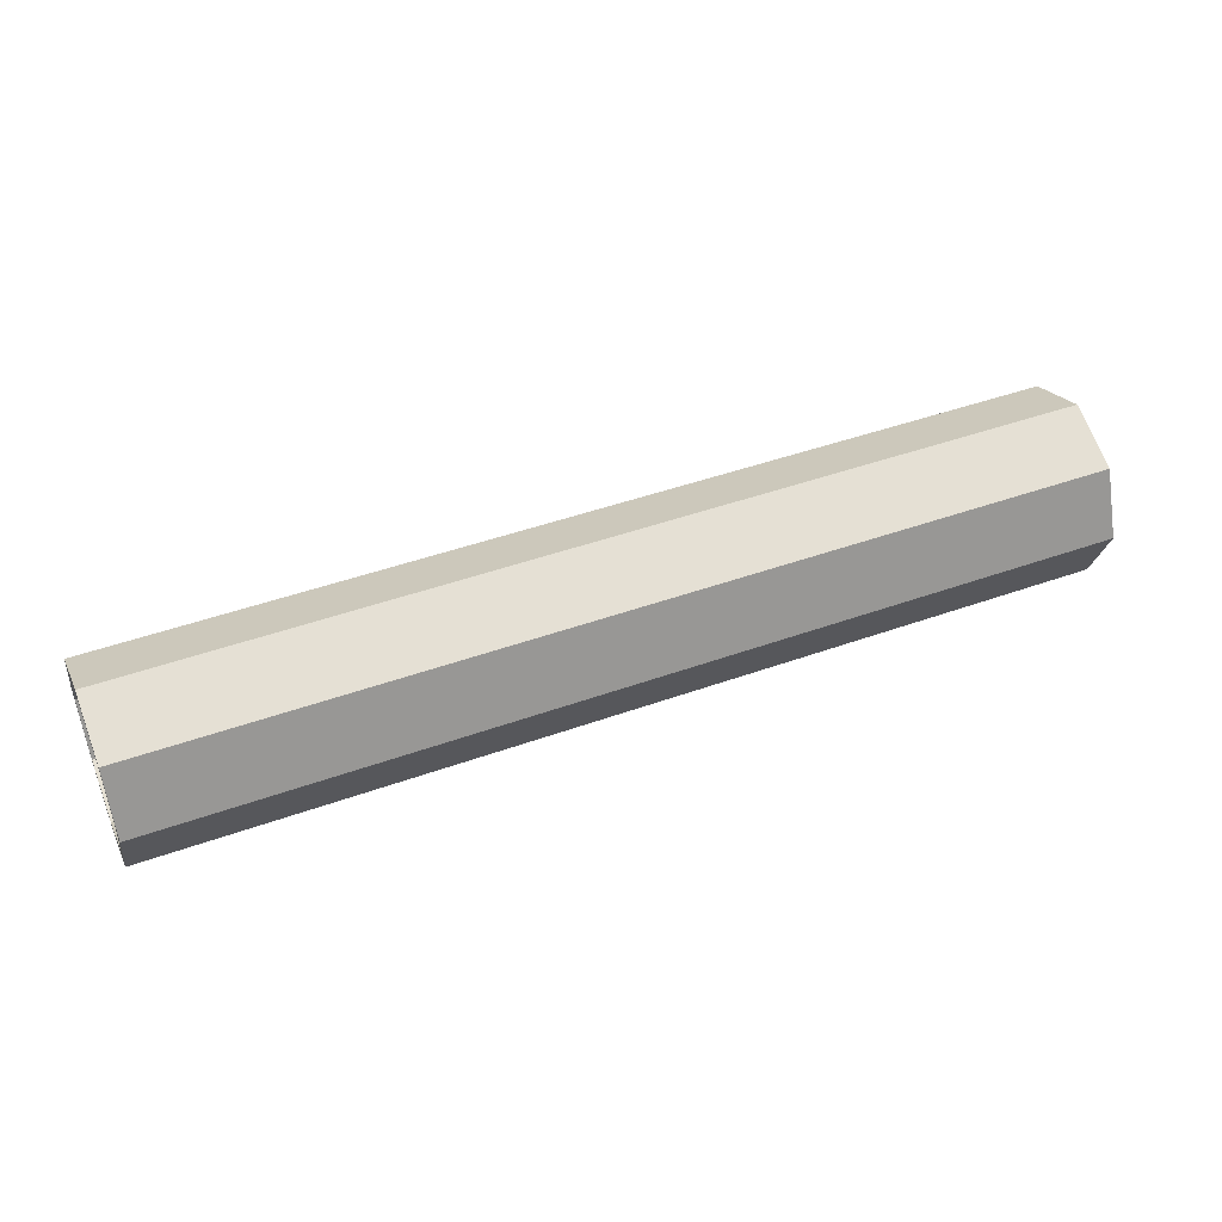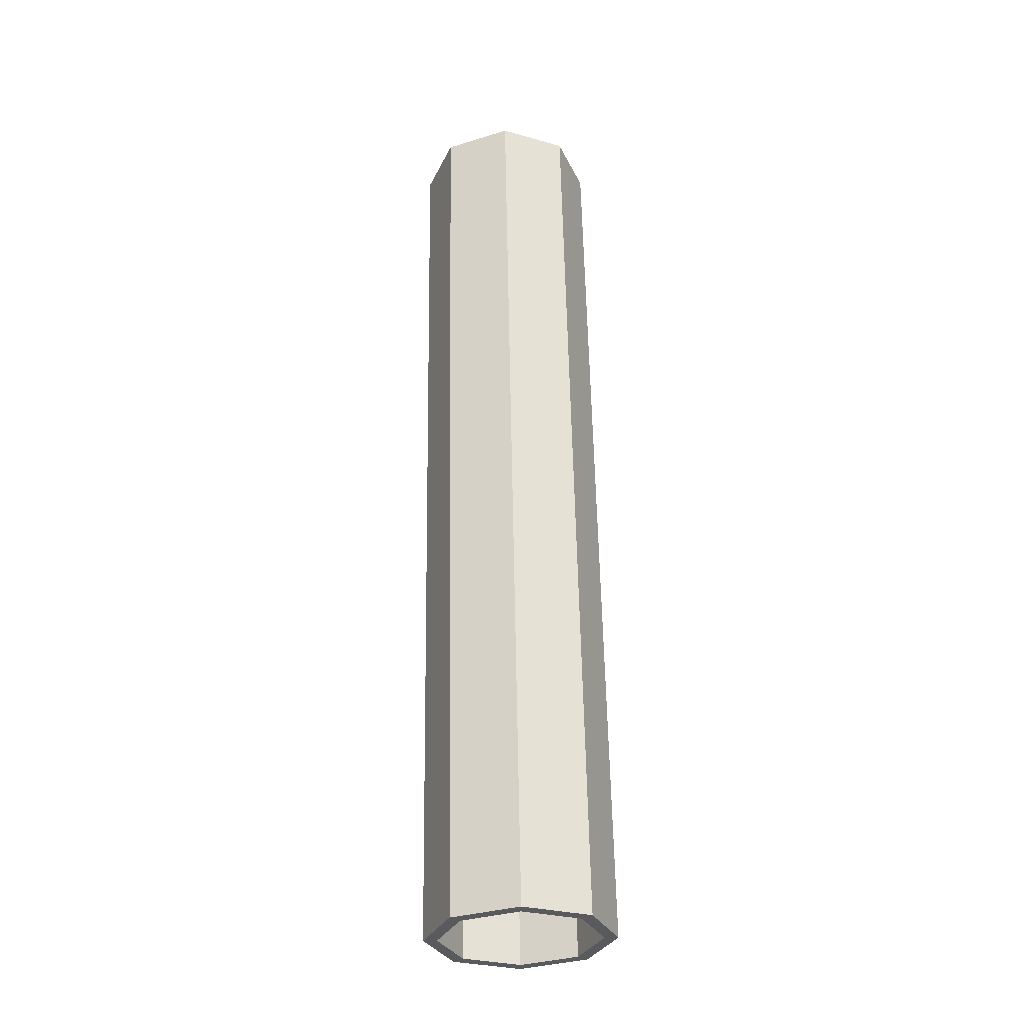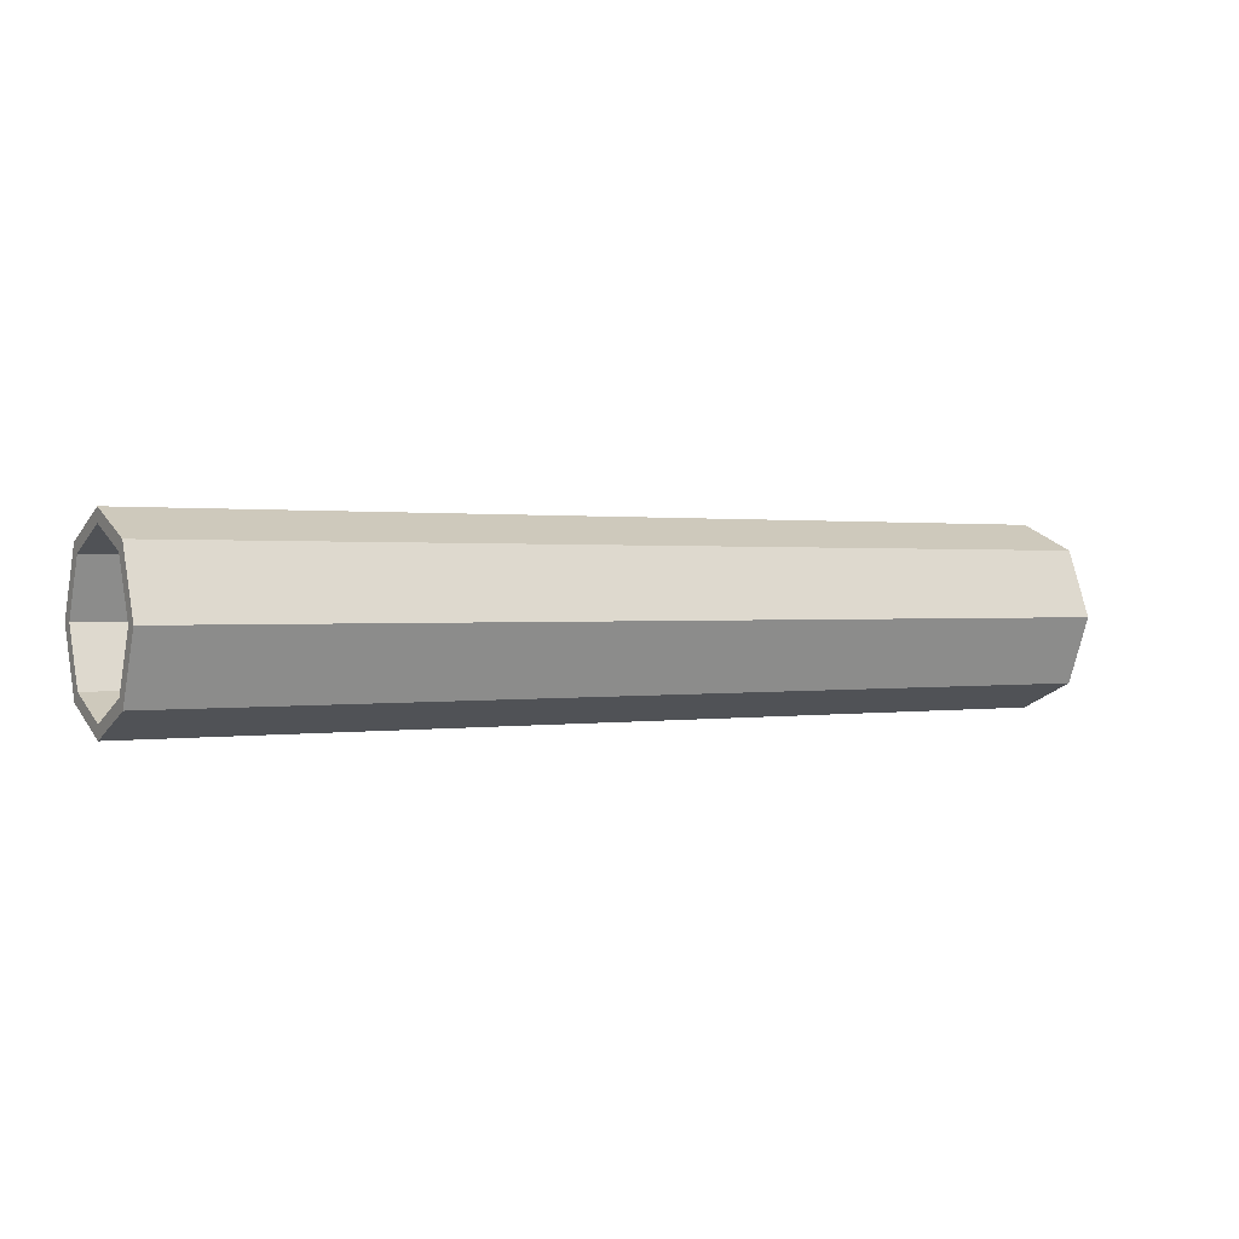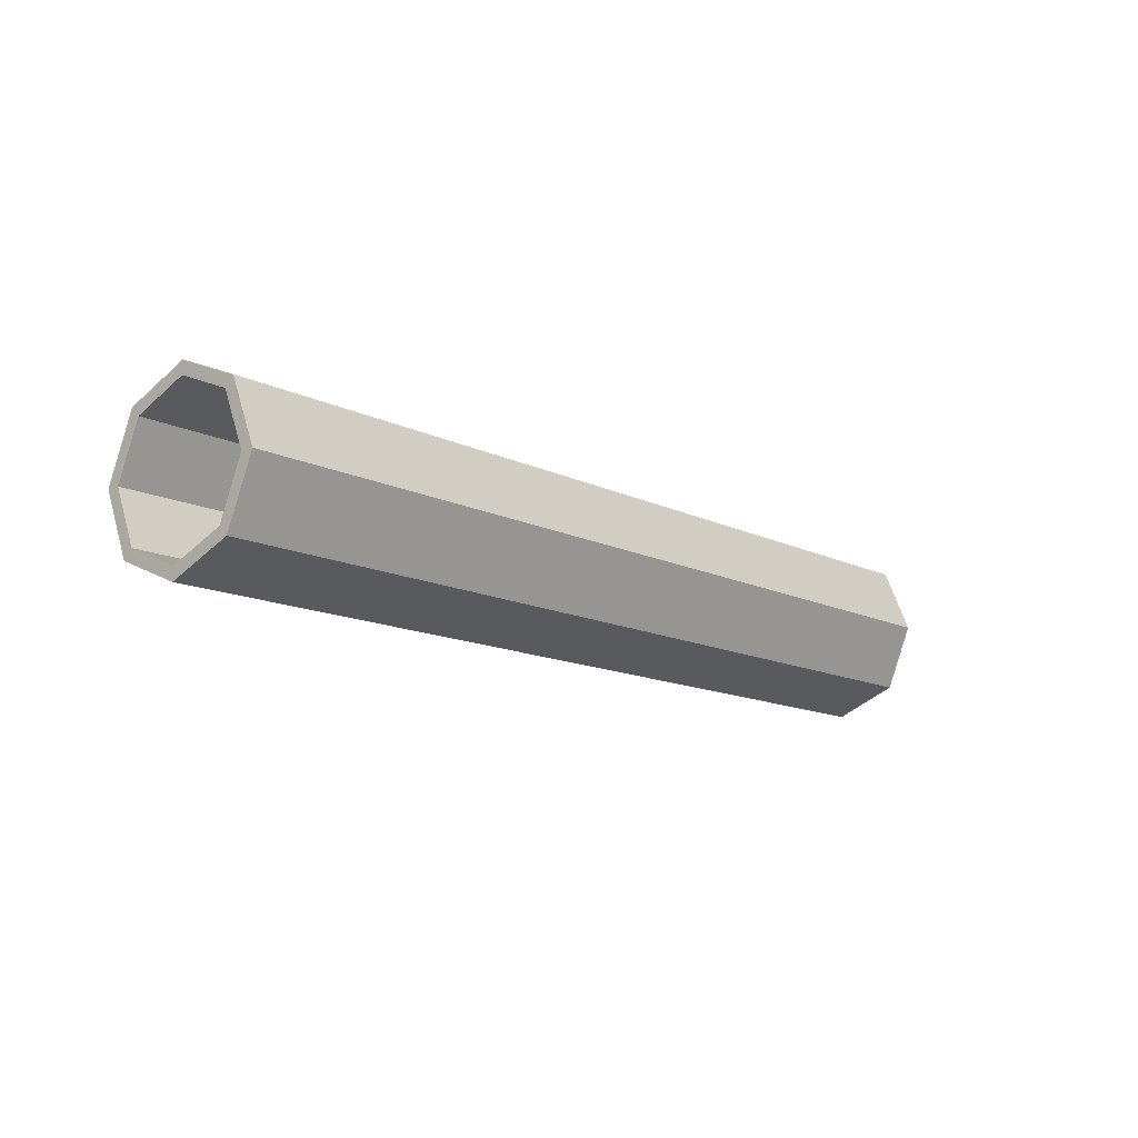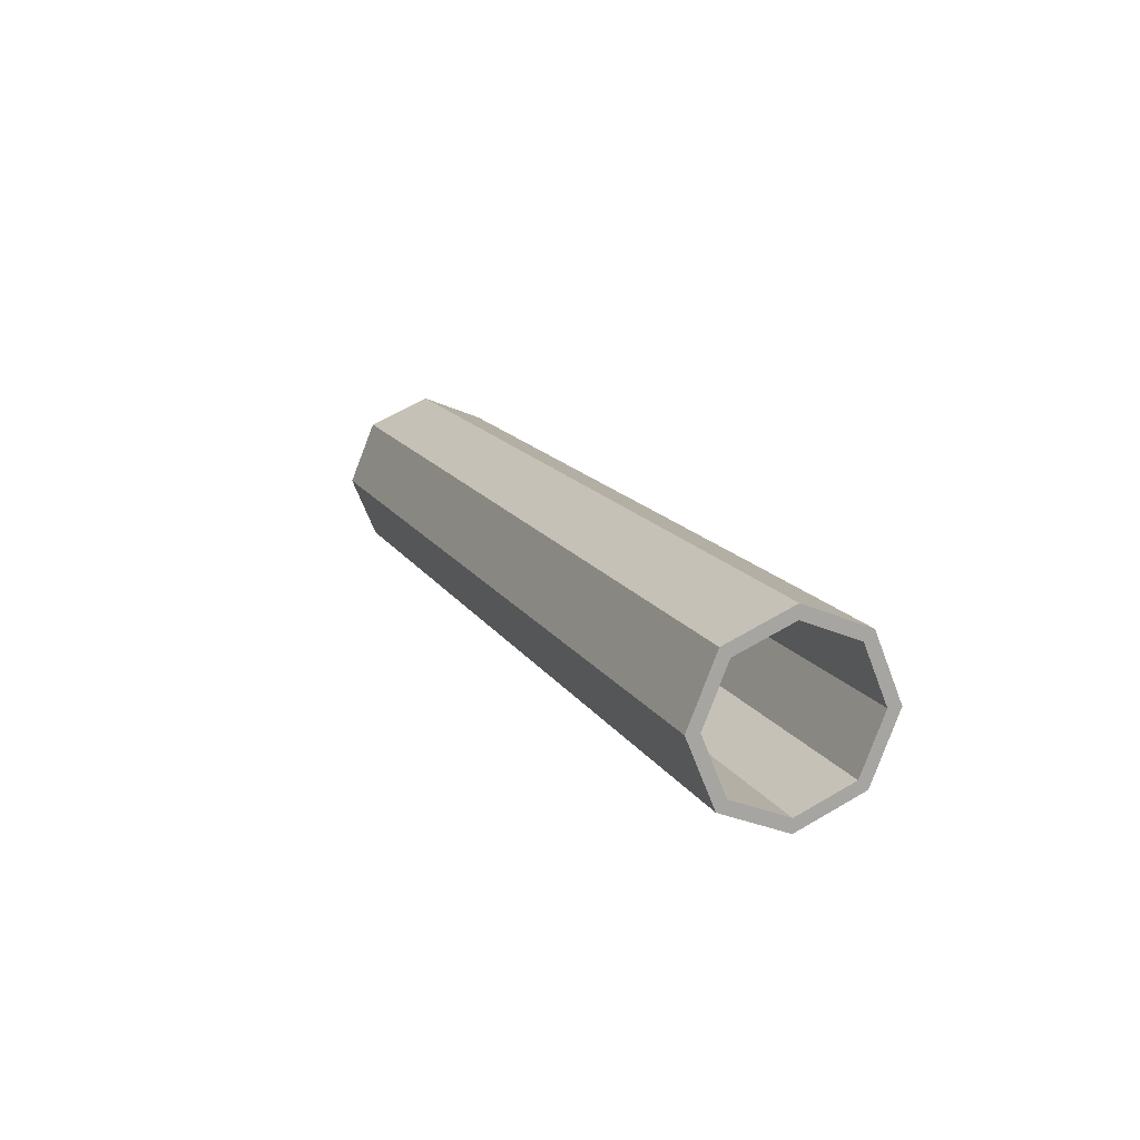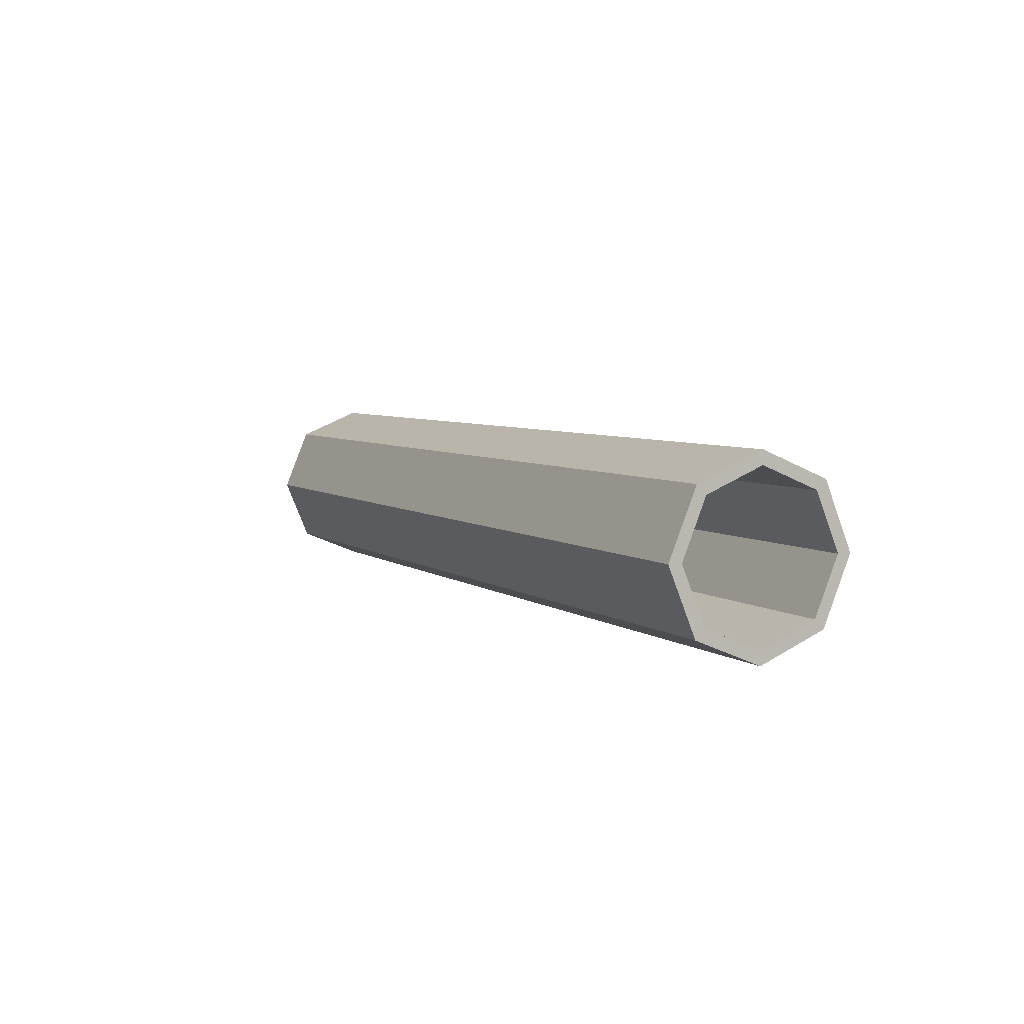
<metadata>
{"format":"obj","ext":"obj","renderer":"f3d","projection":"perspective","resolution":1024,"background":"white","views":[{"elev":45.4,"azim":-22.5,"up":"+Y"},{"elev":58.2,"azim":89.0,"up":"+Y"},{"elev":0.8,"azim":-30.3,"up":"+Y"},{"elev":-12.9,"azim":-48.8,"up":"+Y"},{"elev":14.9,"azim":68.9,"up":"+Y"},{"elev":5.3,"azim":-116.4,"up":"+Y"}]}
</metadata>
<code>
v 1.8 0.2121 0.2121
v 1.8 0 0.3
v -1.8 0 0.3
v -1.8 0.2121 0.2121
v 1.8 0.3 0
v 1.8 0.2121 0.2121
v -1.8 0.2121 0.2121
v -1.8 0.3 0
v 1.8 0.2121 -0.2121
v 1.8 0.3 0
v -1.8 0.3 0
v -1.8 0.2121 -0.2121
v 1.8 0 -0.3
v 1.8 0.2121 -0.2121
v -1.8 0.2121 -0.2121
v -1.8 0 -0.3
v 1.8 -0.2121 -0.2121
v 1.8 0 -0.3
v -1.8 0 -0.3
v -1.8 -0.2121 -0.2121
v 1.8 -0.3 0
v 1.8 -0.2121 -0.2121
v -1.8 -0.2121 -0.2121
v -1.8 -0.3 0
v 1.8 -0.2121 0.2121
v 1.8 -0.3 0
v -1.8 -0.3 0
v -1.8 -0.2121 0.2121
v 1.8 0 0.3
v 1.8 -0.2121 0.2121
v -1.8 -0.2121 0.2121
v -1.8 0 0.3
v 1.8 0.2475 0.2475
v 1.8 0 0.35
v -1.8 0 0.35
v -1.8 0.2475 0.2475
v 1.8 0.35 0
v 1.8 0.2475 0.2475
v -1.8 0.2475 0.2475
v -1.8 0.35 0
v 1.8 0.2475 -0.2475
v 1.8 0.35 0
v -1.8 0.35 0
v -1.8 0.2475 -0.2475
v 1.8 0 -0.35
v 1.8 0.2475 -0.2475
v -1.8 0.2475 -0.2475
v -1.8 0 -0.35
v 1.8 -0.2475 -0.2475
v 1.8 0 -0.35
v -1.8 0 -0.35
v -1.8 -0.2475 -0.2475
v 1.8 -0.35 0
v 1.8 -0.2475 -0.2475
v -1.8 -0.2475 -0.2475
v -1.8 -0.35 0
v 1.8 -0.2475 0.2475
v 1.8 -0.35 0
v -1.8 -0.35 0
v -1.8 -0.2475 0.2475
v 1.8 0 0.35
v 1.8 -0.2475 0.2475
v -1.8 -0.2475 0.2475
v -1.8 0 0.35
v 1.8 0 0.35
v 1.8 0.2475 0.2475
v 1.8 0.2121 0.2121
v 1.8 0 0.3
v 1.8 0.2475 0.2475
v 1.8 0.35 0
v 1.8 0.3 0
v 1.8 0.2121 0.2121
v 1.8 0.35 0
v 1.8 0.2475 -0.2475
v 1.8 0.2121 -0.2121
v 1.8 0.3 0
v 1.8 0.2475 -0.2475
v 1.8 0 -0.35
v 1.8 0 -0.3
v 1.8 0.2121 -0.2121
v 1.8 0 -0.35
v 1.8 -0.2475 -0.2475
v 1.8 -0.2121 -0.2121
v 1.8 0 -0.3
v 1.8 -0.2475 -0.2475
v 1.8 -0.35 0
v 1.8 -0.3 0
v 1.8 -0.2121 -0.2121
v 1.8 -0.35 0
v 1.8 -0.2475 0.2475
v 1.8 -0.2121 0.2121
v 1.8 -0.3 0
v 1.8 -0.2475 0.2475
v 1.8 0 0.35
v 1.8 0 0.3
v 1.8 -0.2121 0.2121
v -1.8 0 0.35
v -1.8 0.2475 0.2475
v -1.8 0.2121 0.2121
v -1.8 0 0.3
v -1.8 0.2475 0.2475
v -1.8 0.35 0
v -1.8 0.3 0
v -1.8 0.2121 0.2121
v -1.8 0.35 0
v -1.8 0.2475 -0.2475
v -1.8 0.2121 -0.2121
v -1.8 0.3 0
v -1.8 0.2475 -0.2475
v -1.8 0 -0.35
v -1.8 0 -0.3
v -1.8 0.2121 -0.2121
v -1.8 0 -0.35
v -1.8 -0.2475 -0.2475
v -1.8 -0.2121 -0.2121
v -1.8 0 -0.3
v -1.8 -0.2475 -0.2475
v -1.8 -0.35 0
v -1.8 -0.3 0
v -1.8 -0.2121 -0.2121
v -1.8 -0.35 0
v -1.8 -0.2475 0.2475
v -1.8 -0.2121 0.2121
v -1.8 -0.3 0
v -1.8 -0.2475 0.2475
v -1.8 0 0.35
v -1.8 0 0.3
v -1.8 -0.2121 0.2121
g mesh7877003
f 1 2 3
f 3 4 1
f 5 6 7
f 7 8 5
f 9 10 11
f 11 12 9
f 13 14 15
f 15 16 13
f 17 18 19
f 19 20 17
f 21 22 23
f 23 24 21
f 25 26 27
f 27 28 25
f 29 30 31
f 31 32 29
g mesh7877009
f 33 35 34
f 35 33 36
f 37 39 38
f 39 37 40
f 41 43 42
f 43 41 44
f 45 47 46
f 47 45 48
f 49 51 50
f 51 49 52
f 53 55 54
f 55 53 56
f 57 59 58
f 59 57 60
f 61 63 62
f 63 61 64
g mesh7877013
f 65 67 66
f 67 65 68
f 69 71 70
f 71 69 72
f 73 75 74
f 75 73 76
f 77 79 78
f 79 77 80
f 81 83 82
f 83 81 84
f 85 87 86
f 87 85 88
f 89 91 90
f 91 89 92
f 93 95 94
f 95 93 96
g mesh7877015
f 97 98 99
f 99 100 97
f 101 102 103
f 103 104 101
f 105 106 107
f 107 108 105
f 109 110 111
f 111 112 109
f 113 114 115
f 115 116 113
f 117 118 119
f 119 120 117
f 121 122 123
f 123 124 121
f 125 126 127
f 127 128 125

</code>
